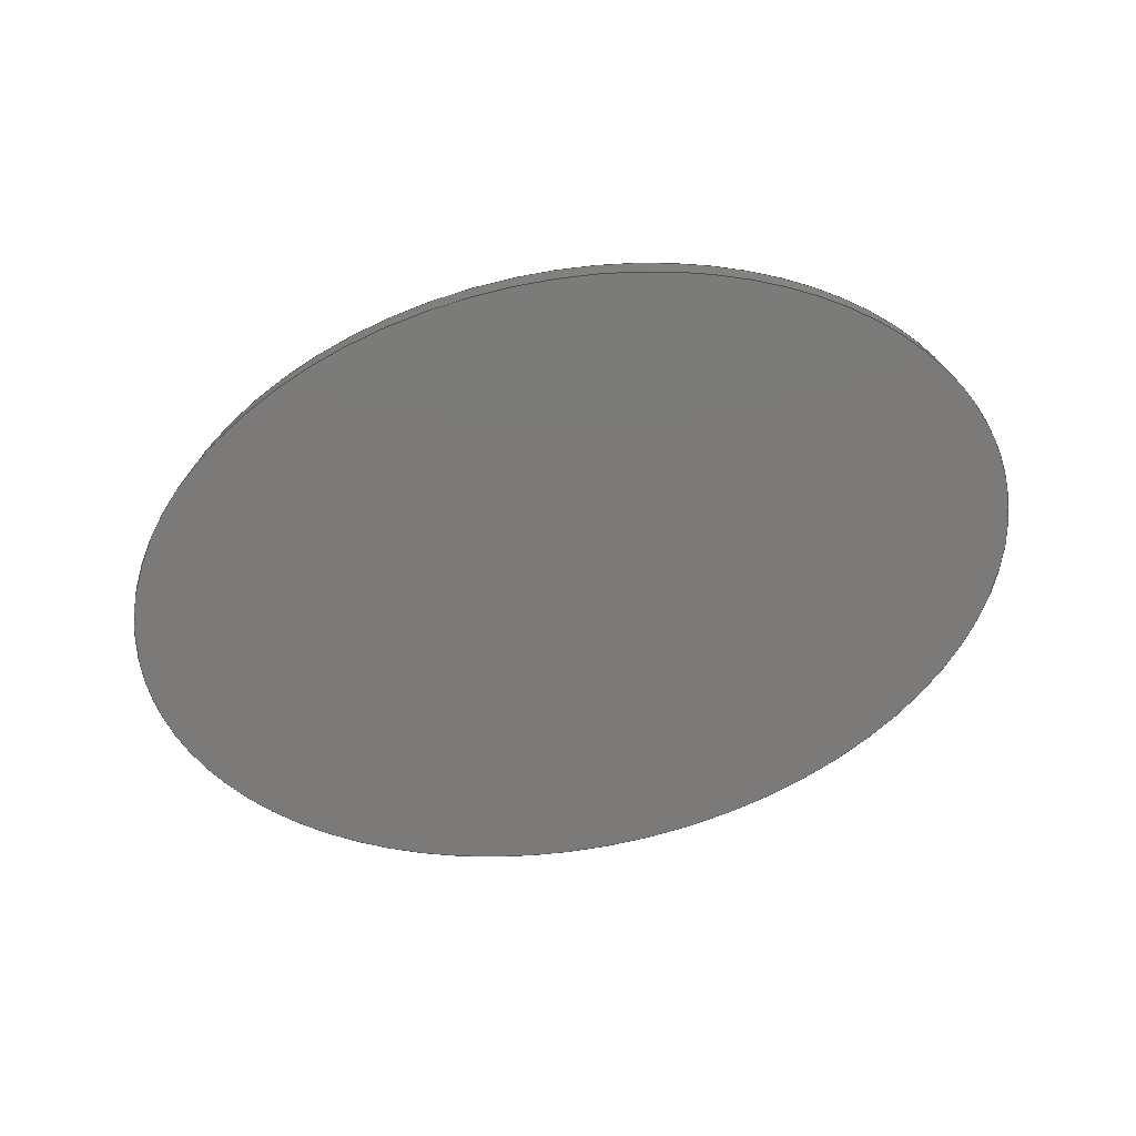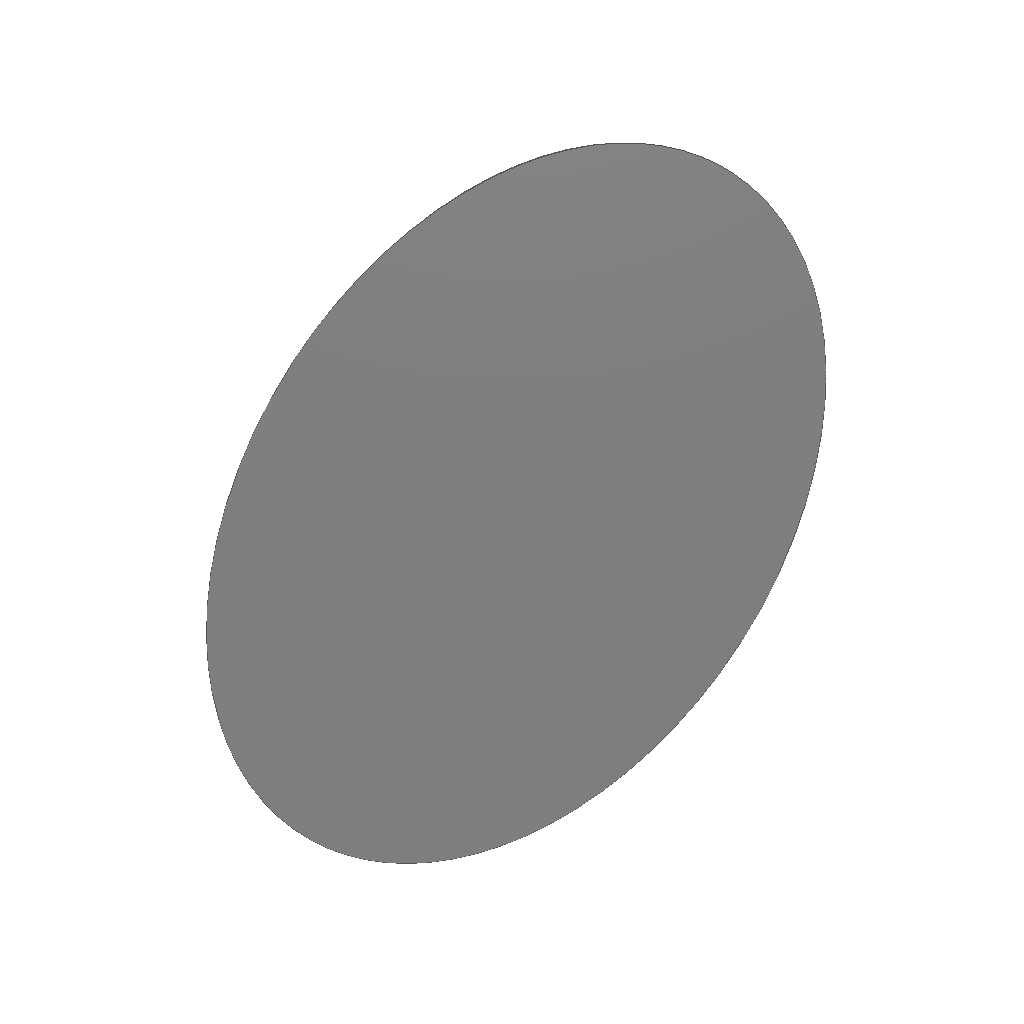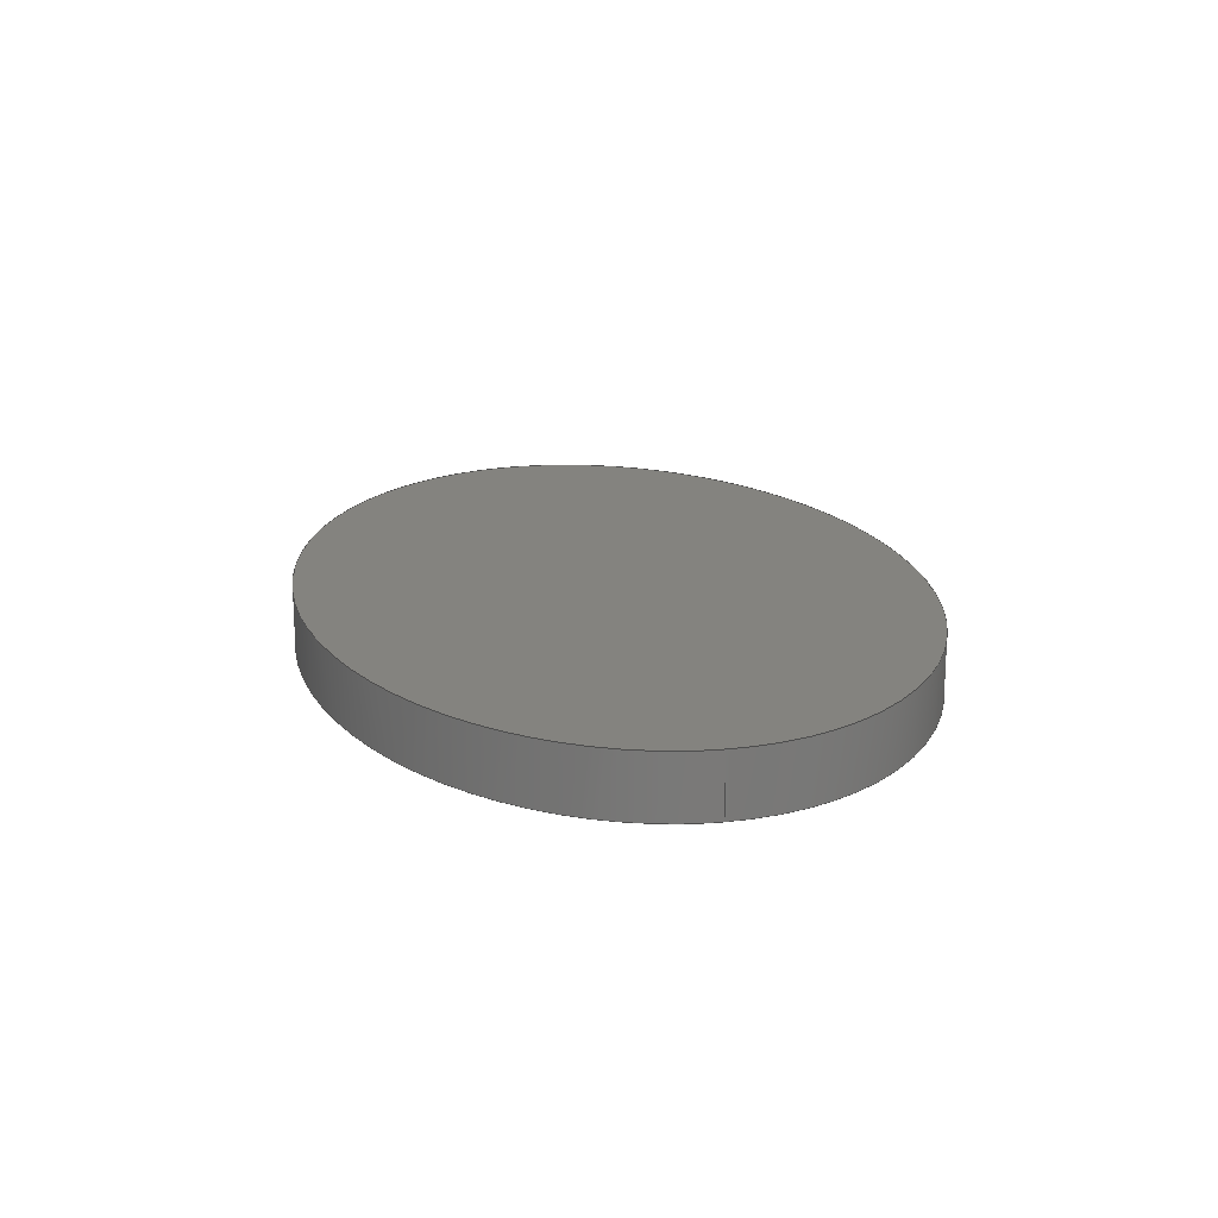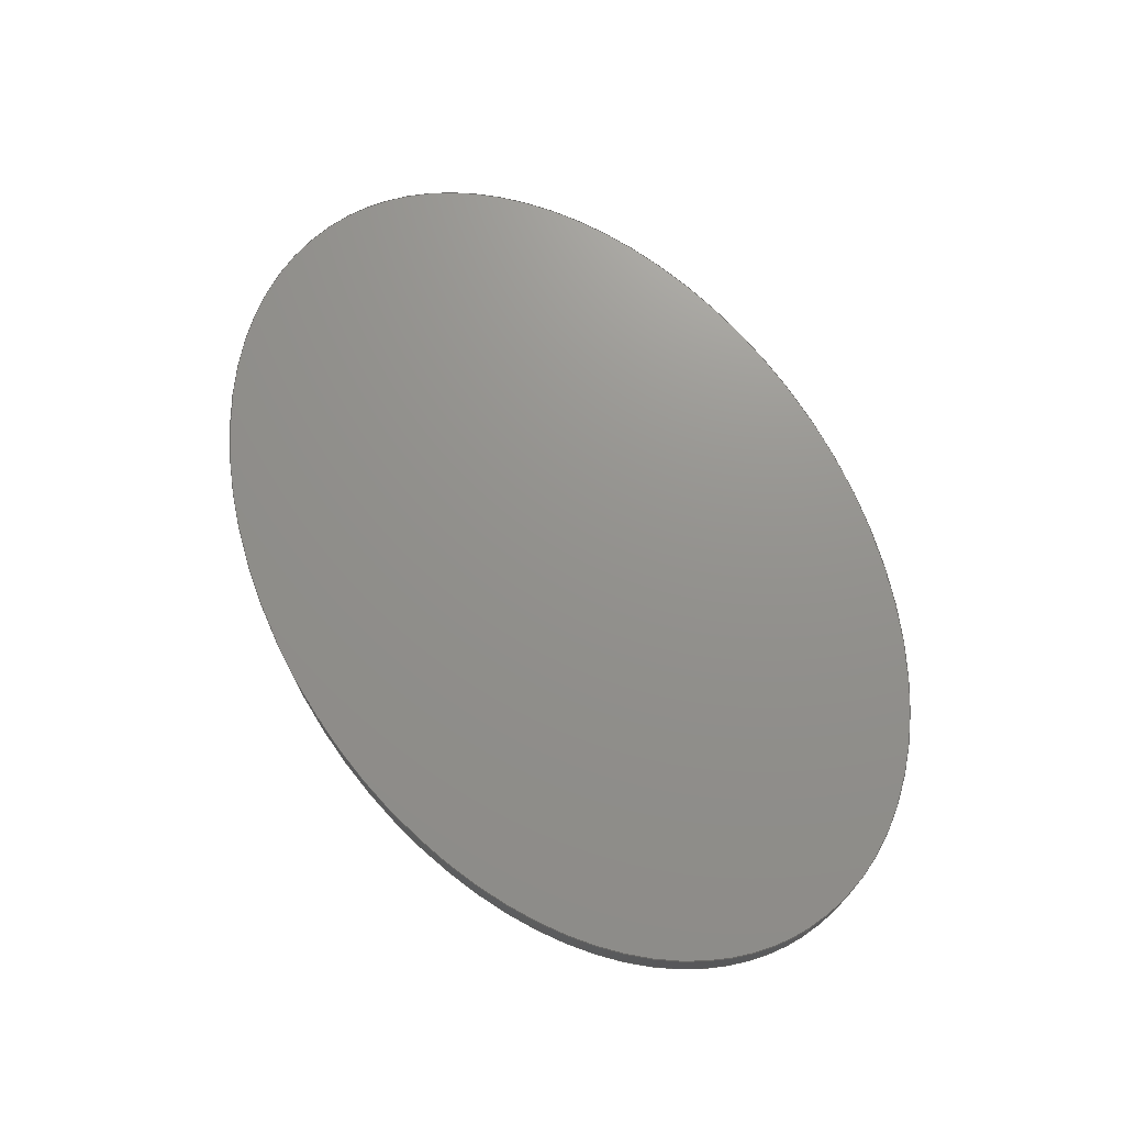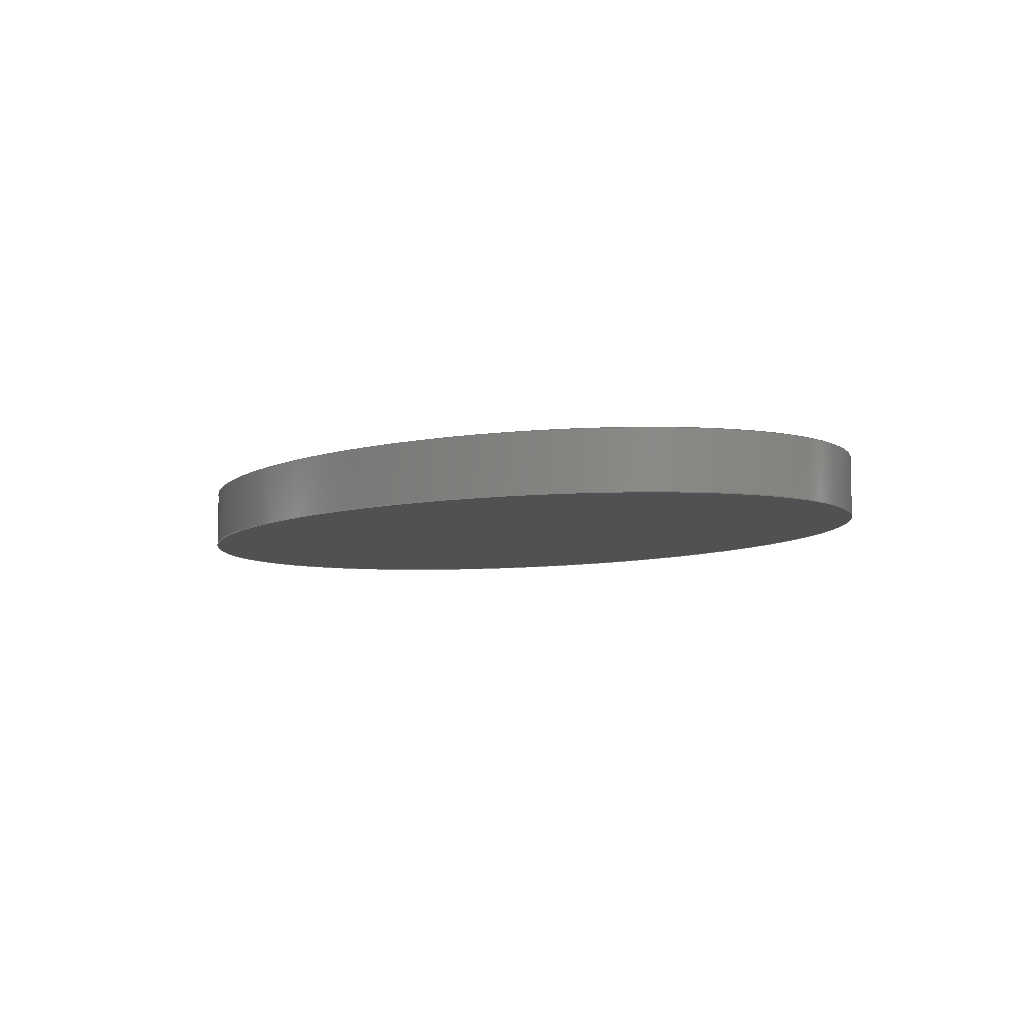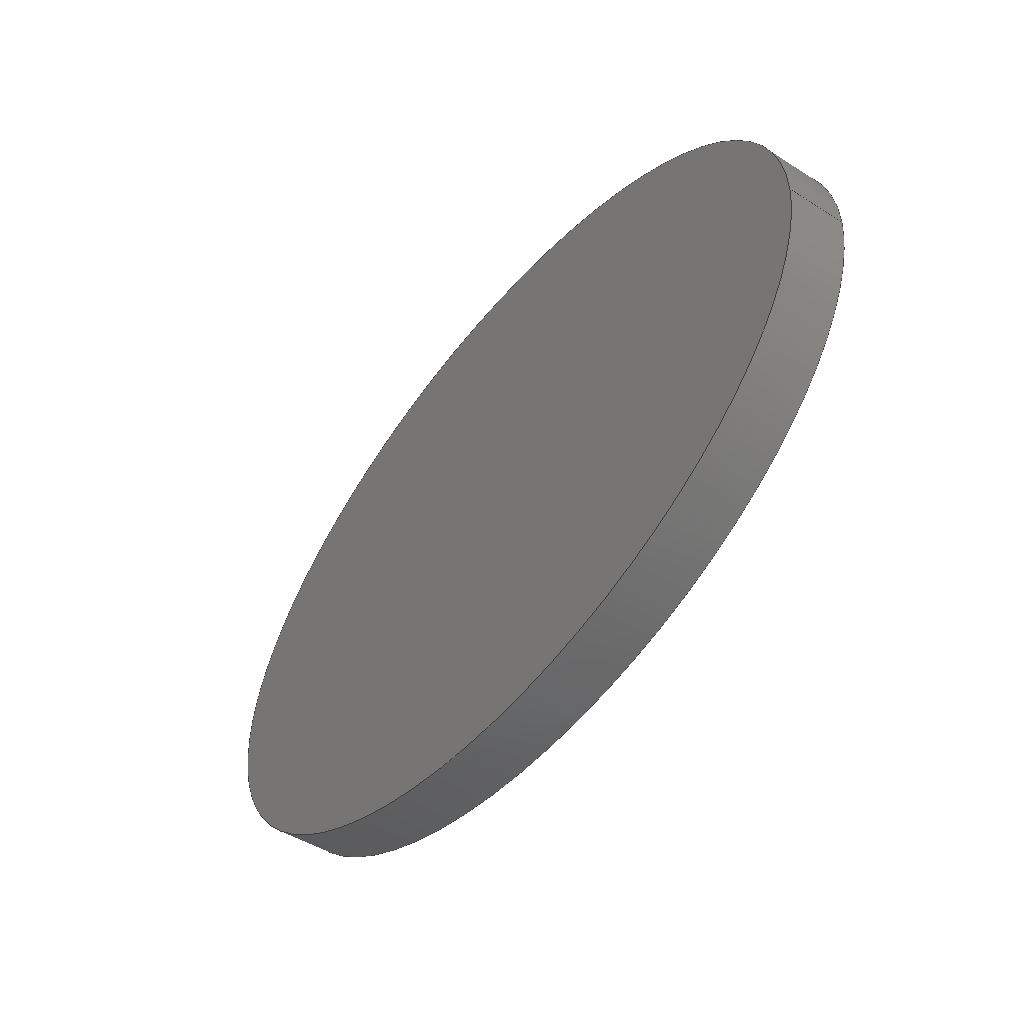
<metadata>
{"format":"step","ext":"step","renderer":"f3d","projection":"perspective","resolution":1024,"background":"white","views":[{"elev":-73.7,"azim":-166.5,"up":"+Y"},{"elev":-78.8,"azim":-122.1,"up":"+Y"},{"elev":17.9,"azim":-101.4,"up":"+Y"},{"elev":71.9,"azim":-121.9,"up":"+Y"},{"elev":-6.8,"azim":55.8,"up":"+Y"},{"elev":-46.8,"azim":-125.9,"up":"+Z"}]}
</metadata>
<code>
ISO-10303-21;
DATA;
#1=MECHANICAL_DESIGN_GEOMETRIC_PRESENTATION_REPRESENTATION('',(#4),#91);
#2=SHAPE_REPRESENTATION_RELATIONSHIP('SRR','None',#98,#3);
#3=ADVANCED_BREP_SHAPE_REPRESENTATION('',(#5),#90);
#4=STYLED_ITEM('',(#108),#5);
#5=MANIFOLD_SOLID_BREP('Body1',#33);
#6=PLANE('',#49);
#7=PLANE('',#50);
#8=FACE_OUTER_BOUND('',#11,.T.);
#9=FACE_OUTER_BOUND('',#12,.T.);
#10=FACE_OUTER_BOUND('',#13,.T.);
#11=EDGE_LOOP('',(#23,#24,#25,#26));
#12=EDGE_LOOP('',(#27));
#13=EDGE_LOOP('',(#28));
#14=LINE('',#84,#15);
#15=VECTOR('',#55,6);
#16=ELLIPSE('',#47,6,3.984);
#17=ELLIPSE('',#48,6,3.984);
#18=VERTEX_POINT('',#81);
#19=VERTEX_POINT('',#83);
#20=EDGE_CURVE('',#18,#18,#16,.T.);
#21=EDGE_CURVE('',#18,#19,#14,.T.);
#22=EDGE_CURVE('',#19,#19,#17,.T.);
#23=ORIENTED_EDGE('',*,*,#20,.F.);
#24=ORIENTED_EDGE('',*,*,#21,.T.);
#25=ORIENTED_EDGE('',*,*,#22,.T.);
#26=ORIENTED_EDGE('',*,*,#21,.F.);
#27=ORIENTED_EDGE('',*,*,#20,.T.);
#28=ORIENTED_EDGE('',*,*,#22,.F.);
#29=(
BOUNDED_SURFACE()
B_SPLINE_SURFACE(1,2,((#63,#64,#65,#66,#67,#68,#69,#70,#71),(#72,#73,#74,
#75,#76,#77,#78,#79,#80)),.UNSPECIFIED.,.F.,.T.,.F.)
B_SPLINE_SURFACE_WITH_KNOTS((2,2),(3,2,2,2,3),(0,0.1333),(-3.142,
-1.571,0,1.571,3.142),.UNSPECIFIED.)
GEOMETRIC_REPRESENTATION_ITEM()
RATIONAL_B_SPLINE_SURFACE(((1,0.7071,1,0.7071,1,
0.7071,1,0.7071,1),(1,0.7071,1,0.7071,
1,0.7071,1,0.7071,1)))
REPRESENTATION_ITEM('')
SURFACE()
);
#30=ADVANCED_FACE('',(#8),#29,.F.);
#31=ADVANCED_FACE('',(#9),#6,.T.);
#32=ADVANCED_FACE('',(#10),#7,.F.);
#33=CLOSED_SHELL('',(#30,#31,#32));
#34=DERIVED_UNIT_ELEMENT(#36,1);
#35=DERIVED_UNIT_ELEMENT(#93,3);
#36=(
MASS_UNIT()
NAMED_UNIT(*)
SI_UNIT(.KILO.,.GRAM.)
);
#37=DERIVED_UNIT((#34,#35));
#38=MEASURE_REPRESENTATION_ITEM('density measure',
POSITIVE_RATIO_MEASURE(7850),#37);
#39=PROPERTY_DEFINITION_REPRESENTATION(#44,#41);
#40=PROPERTY_DEFINITION_REPRESENTATION(#45,#42);
#41=REPRESENTATION('material name',(#43),#90);
#42=REPRESENTATION('density',(#38),#90);
#43=DESCRIPTIVE_REPRESENTATION_ITEM('Steel','Steel');
#44=PROPERTY_DEFINITION('material property','material name',#100);
#45=PROPERTY_DEFINITION('material property','density of part',#100);
#46=AXIS2_PLACEMENT_3D('placement',#62,#51,#52);
#47=AXIS2_PLACEMENT_3D('',#82,#53,#54);
#48=AXIS2_PLACEMENT_3D('',#85,#56,#57);
#49=AXIS2_PLACEMENT_3D('',#86,#58,#59);
#50=AXIS2_PLACEMENT_3D('',#87,#60,#61);
#51=DIRECTION('axis',(0,0,1));
#52=DIRECTION('refdir',(1,0,0));
#53=DIRECTION('center_axis',(0,1,0));
#54=DIRECTION('ref_axis',(1,0,0));
#55=DIRECTION('',(0,-1,0));
#56=DIRECTION('center_axis',(0,1,0));
#57=DIRECTION('ref_axis',(1,0,0));
#58=DIRECTION('center_axis',(0,1,0));
#59=DIRECTION('ref_axis',(1,0,0));
#60=DIRECTION('center_axis',(0,1,0));
#61=DIRECTION('ref_axis',(1,0,0));
#62=CARTESIAN_POINT('',(0,0,0));
#63=CARTESIAN_POINT('Ctrl Pts',(-6,0,0));
#64=CARTESIAN_POINT('Ctrl Pts',(-6,0,3.984));
#65=CARTESIAN_POINT('Ctrl Pts',(0,0,3.984));
#66=CARTESIAN_POINT('Ctrl Pts',(6,0,3.984));
#67=CARTESIAN_POINT('Ctrl Pts',(6,0,0));
#68=CARTESIAN_POINT('Ctrl Pts',(6,0,-3.984));
#69=CARTESIAN_POINT('Ctrl Pts',(0,0,-3.984));
#70=CARTESIAN_POINT('Ctrl Pts',(-6,0,-3.984));
#71=CARTESIAN_POINT('Ctrl Pts',(-6,0,0));
#72=CARTESIAN_POINT('Ctrl Pts',(-6,0.8,0));
#73=CARTESIAN_POINT('Ctrl Pts',(-6,0.8,3.984));
#74=CARTESIAN_POINT('Ctrl Pts',(0,0.8,3.984));
#75=CARTESIAN_POINT('Ctrl Pts',(6,0.8,3.984));
#76=CARTESIAN_POINT('Ctrl Pts',(6,0.8,0));
#77=CARTESIAN_POINT('Ctrl Pts',(6,0.8,-3.984));
#78=CARTESIAN_POINT('Ctrl Pts',(0,0.8,-3.984));
#79=CARTESIAN_POINT('Ctrl Pts',(-6,0.8,-3.984));
#80=CARTESIAN_POINT('Ctrl Pts',(-6,0.8,0));
#81=CARTESIAN_POINT('',(-6,0.8,4.879e-16));
#82=CARTESIAN_POINT('Origin',(0,0.8,0));
#83=CARTESIAN_POINT('',(-6,0,4.879e-16));
#84=CARTESIAN_POINT('',(-6,0,4.879e-16));
#85=CARTESIAN_POINT('Origin',(0,0,0));
#86=CARTESIAN_POINT('Origin',(0,0.8,0));
#87=CARTESIAN_POINT('Origin',(0,0,0));
#88=UNCERTAINTY_MEASURE_WITH_UNIT(LENGTH_MEASURE(0.001),#92,
'DISTANCE_ACCURACY_VALUE',
'Maximum model space distance between geometric entities at asserted c
onnectivities');
#89=UNCERTAINTY_MEASURE_WITH_UNIT(LENGTH_MEASURE(0.001),#92,
'DISTANCE_ACCURACY_VALUE',
'Maximum model space distance between geometric entities at asserted c
onnectivities');
#90=(
GEOMETRIC_REPRESENTATION_CONTEXT(3)
GLOBAL_UNCERTAINTY_ASSIGNED_CONTEXT((#88))
GLOBAL_UNIT_ASSIGNED_CONTEXT((#92,#94,#95))
REPRESENTATION_CONTEXT('','3D')
);
#91=(
GEOMETRIC_REPRESENTATION_CONTEXT(3)
GLOBAL_UNCERTAINTY_ASSIGNED_CONTEXT((#89))
GLOBAL_UNIT_ASSIGNED_CONTEXT((#92,#94,#95))
REPRESENTATION_CONTEXT('','3D')
);
#92=(
LENGTH_UNIT()
NAMED_UNIT(*)
SI_UNIT(.CENTI.,.METRE.)
);
#93=(
LENGTH_UNIT()
NAMED_UNIT(*)
SI_UNIT($,.METRE.)
);
#94=(
NAMED_UNIT(*)
PLANE_ANGLE_UNIT()
SI_UNIT($,.RADIAN.)
);
#95=(
NAMED_UNIT(*)
SI_UNIT($,.STERADIAN.)
SOLID_ANGLE_UNIT()
);
#96=SHAPE_DEFINITION_REPRESENTATION(#97,#98);
#97=PRODUCT_DEFINITION_SHAPE('',$,#100);
#98=SHAPE_REPRESENTATION('',(#46),#90);
#99=PRODUCT_DEFINITION_CONTEXT('part definition',#104,'design');
#100=PRODUCT_DEFINITION('Tabletop','Tabletop',#101,#99);
#101=PRODUCT_DEFINITION_FORMATION('',$,#106);
#102=PRODUCT_RELATED_PRODUCT_CATEGORY('Tabletop','Tabletop',(#106));
#103=APPLICATION_PROTOCOL_DEFINITION('international standard',
'automotive_design',2009,#104);
#104=APPLICATION_CONTEXT(
'Core Data for Automotive Mechanical Design Process');
#105=PRODUCT_CONTEXT('part definition',#104,'mechanical');
#106=PRODUCT('Tabletop','Tabletop',$,(#105));
#107=PRESENTATION_STYLE_ASSIGNMENT((#109));
#108=PRESENTATION_STYLE_ASSIGNMENT((#110));
#109=SURFACE_STYLE_USAGE(.BOTH.,#111);
#110=SURFACE_STYLE_USAGE(.BOTH.,#112);
#111=SURFACE_SIDE_STYLE('',(#113));
#112=SURFACE_SIDE_STYLE('',(#114));
#113=SURFACE_STYLE_FILL_AREA(#115);
#114=SURFACE_STYLE_FILL_AREA(#116);
#115=FILL_AREA_STYLE('Steel - Satin',(#117));
#116=FILL_AREA_STYLE('Glass - Bubbles',(#118));
#117=FILL_AREA_STYLE_COLOUR('Steel - Satin',#119);
#118=FILL_AREA_STYLE_COLOUR('Glass - Bubbles',#120);
#119=COLOUR_RGB('Steel - Satin',0.6275,0.6275,0.6275);
#120=COLOUR_RGB('Glass - Bubbles',0.9647,0.9647,0.9529);
ENDSEC;
END-ISO-10303-21;

</code>
